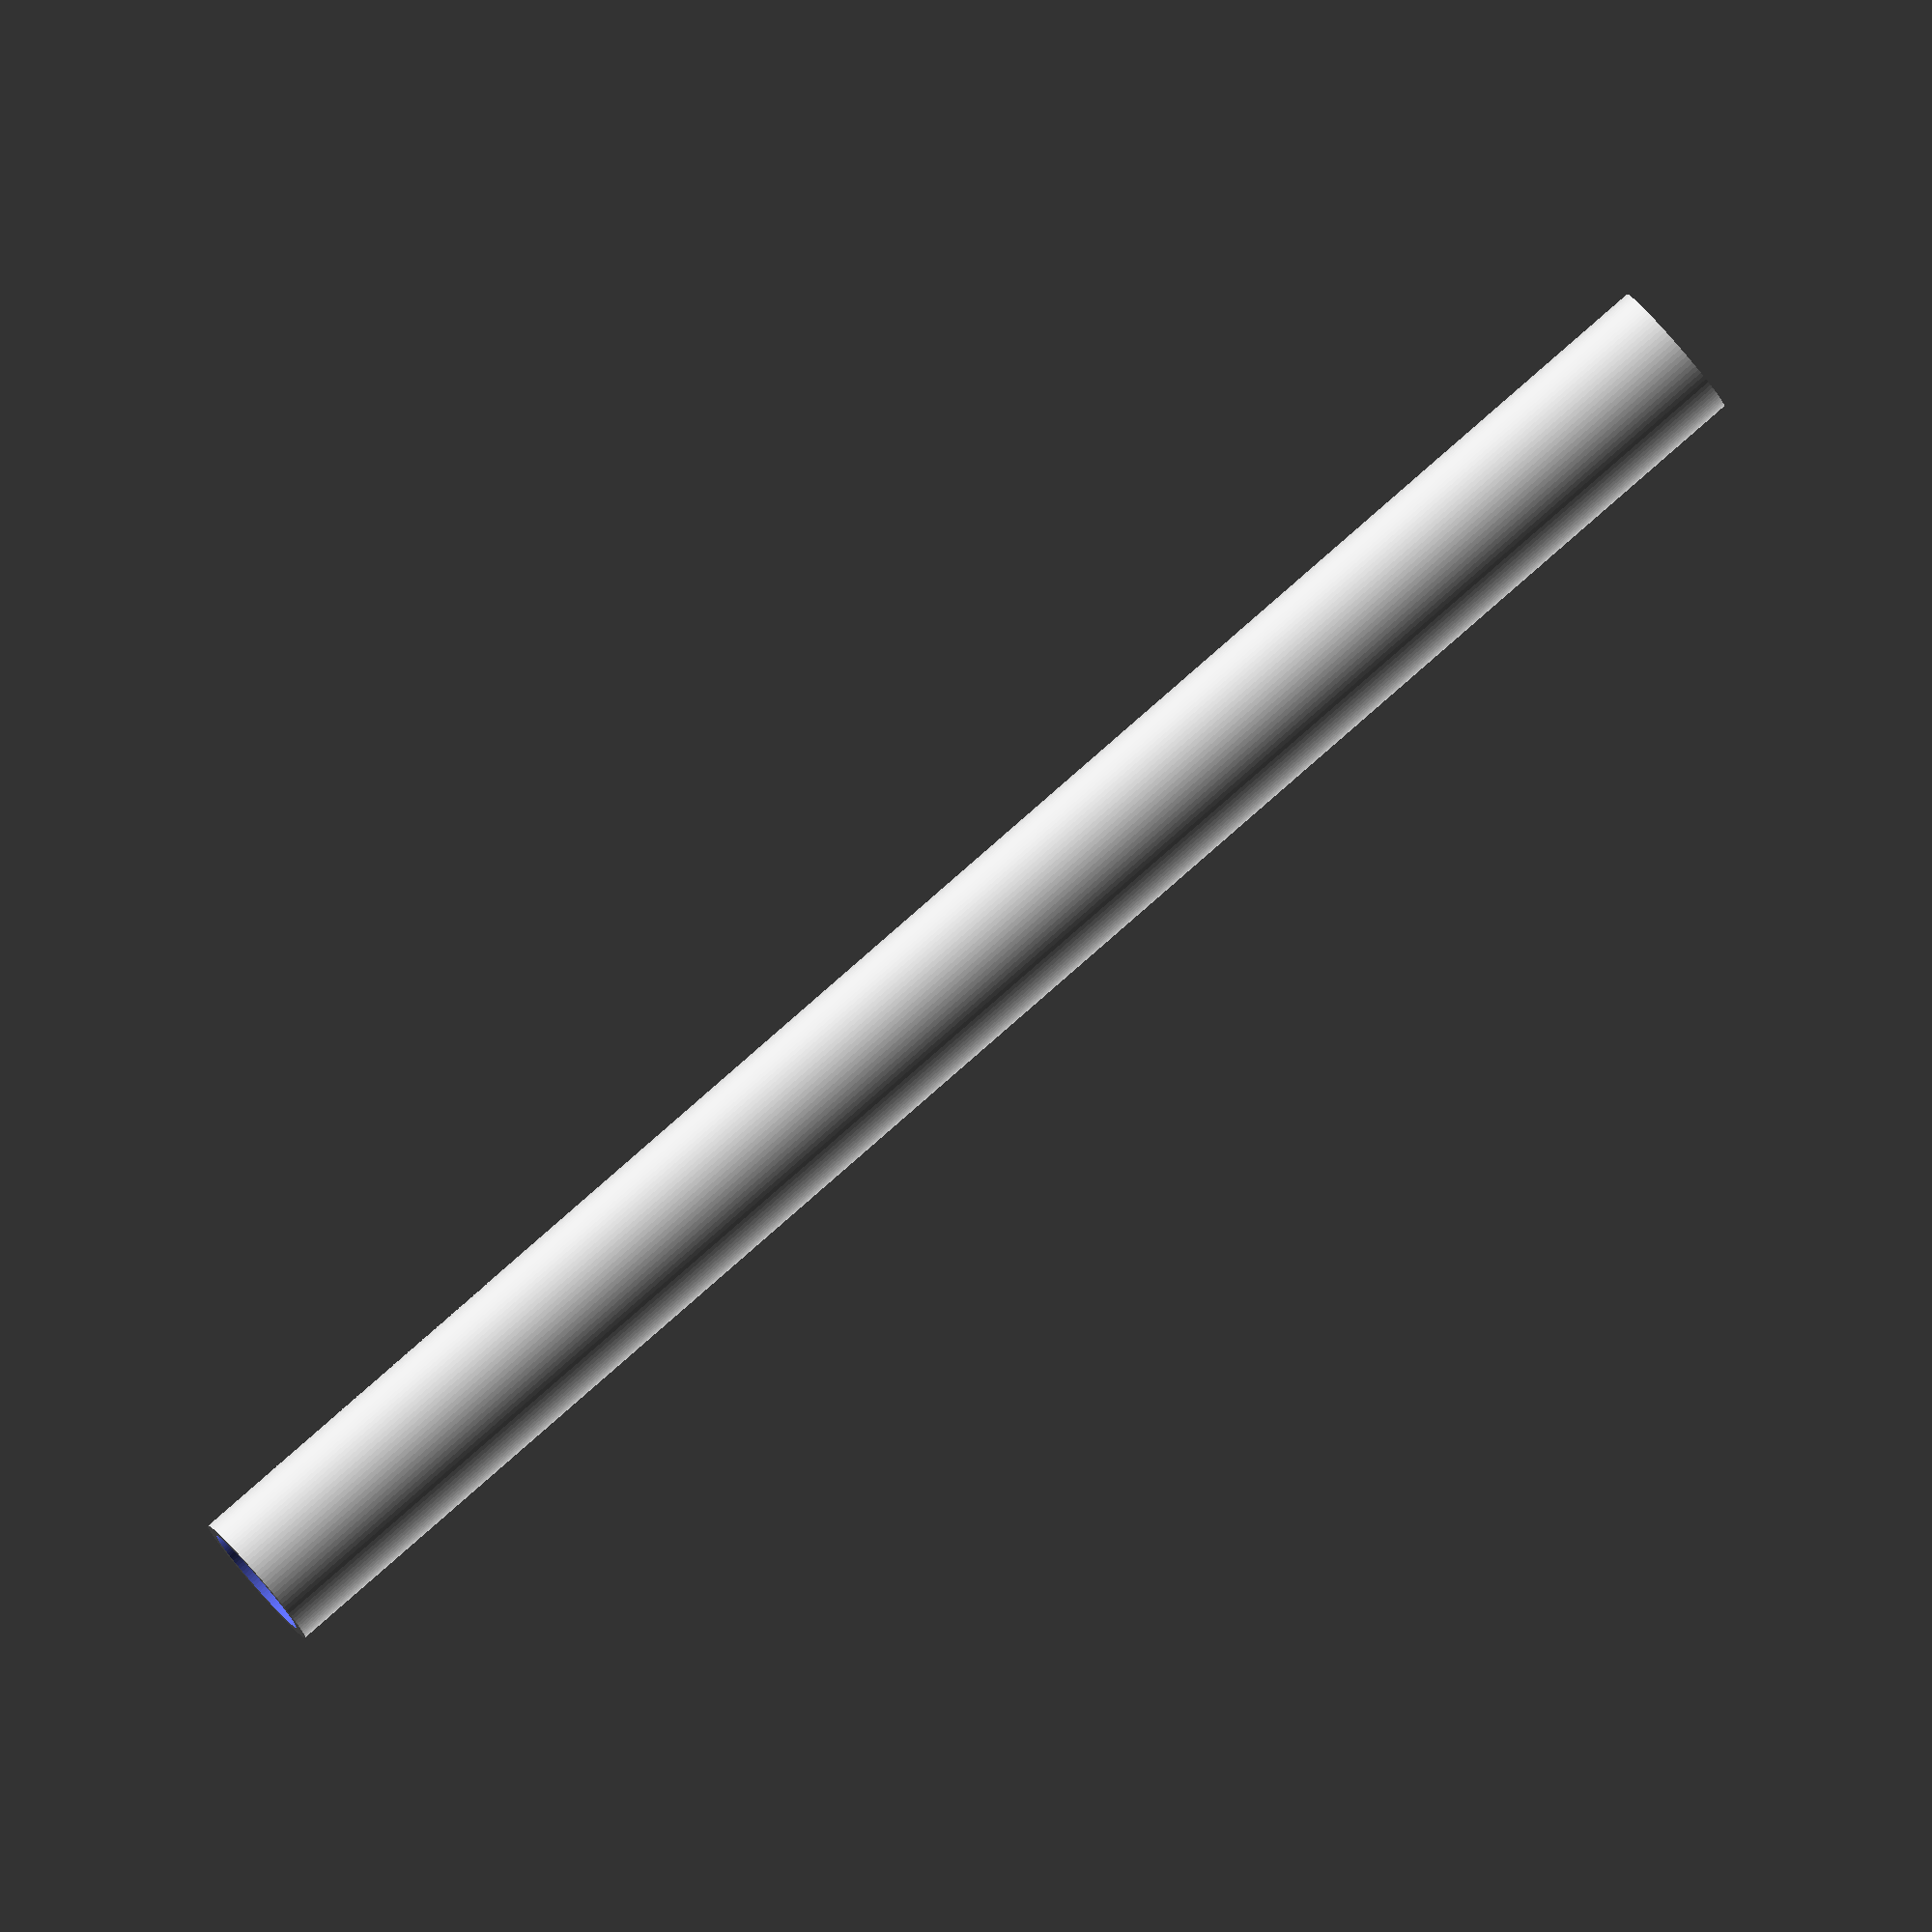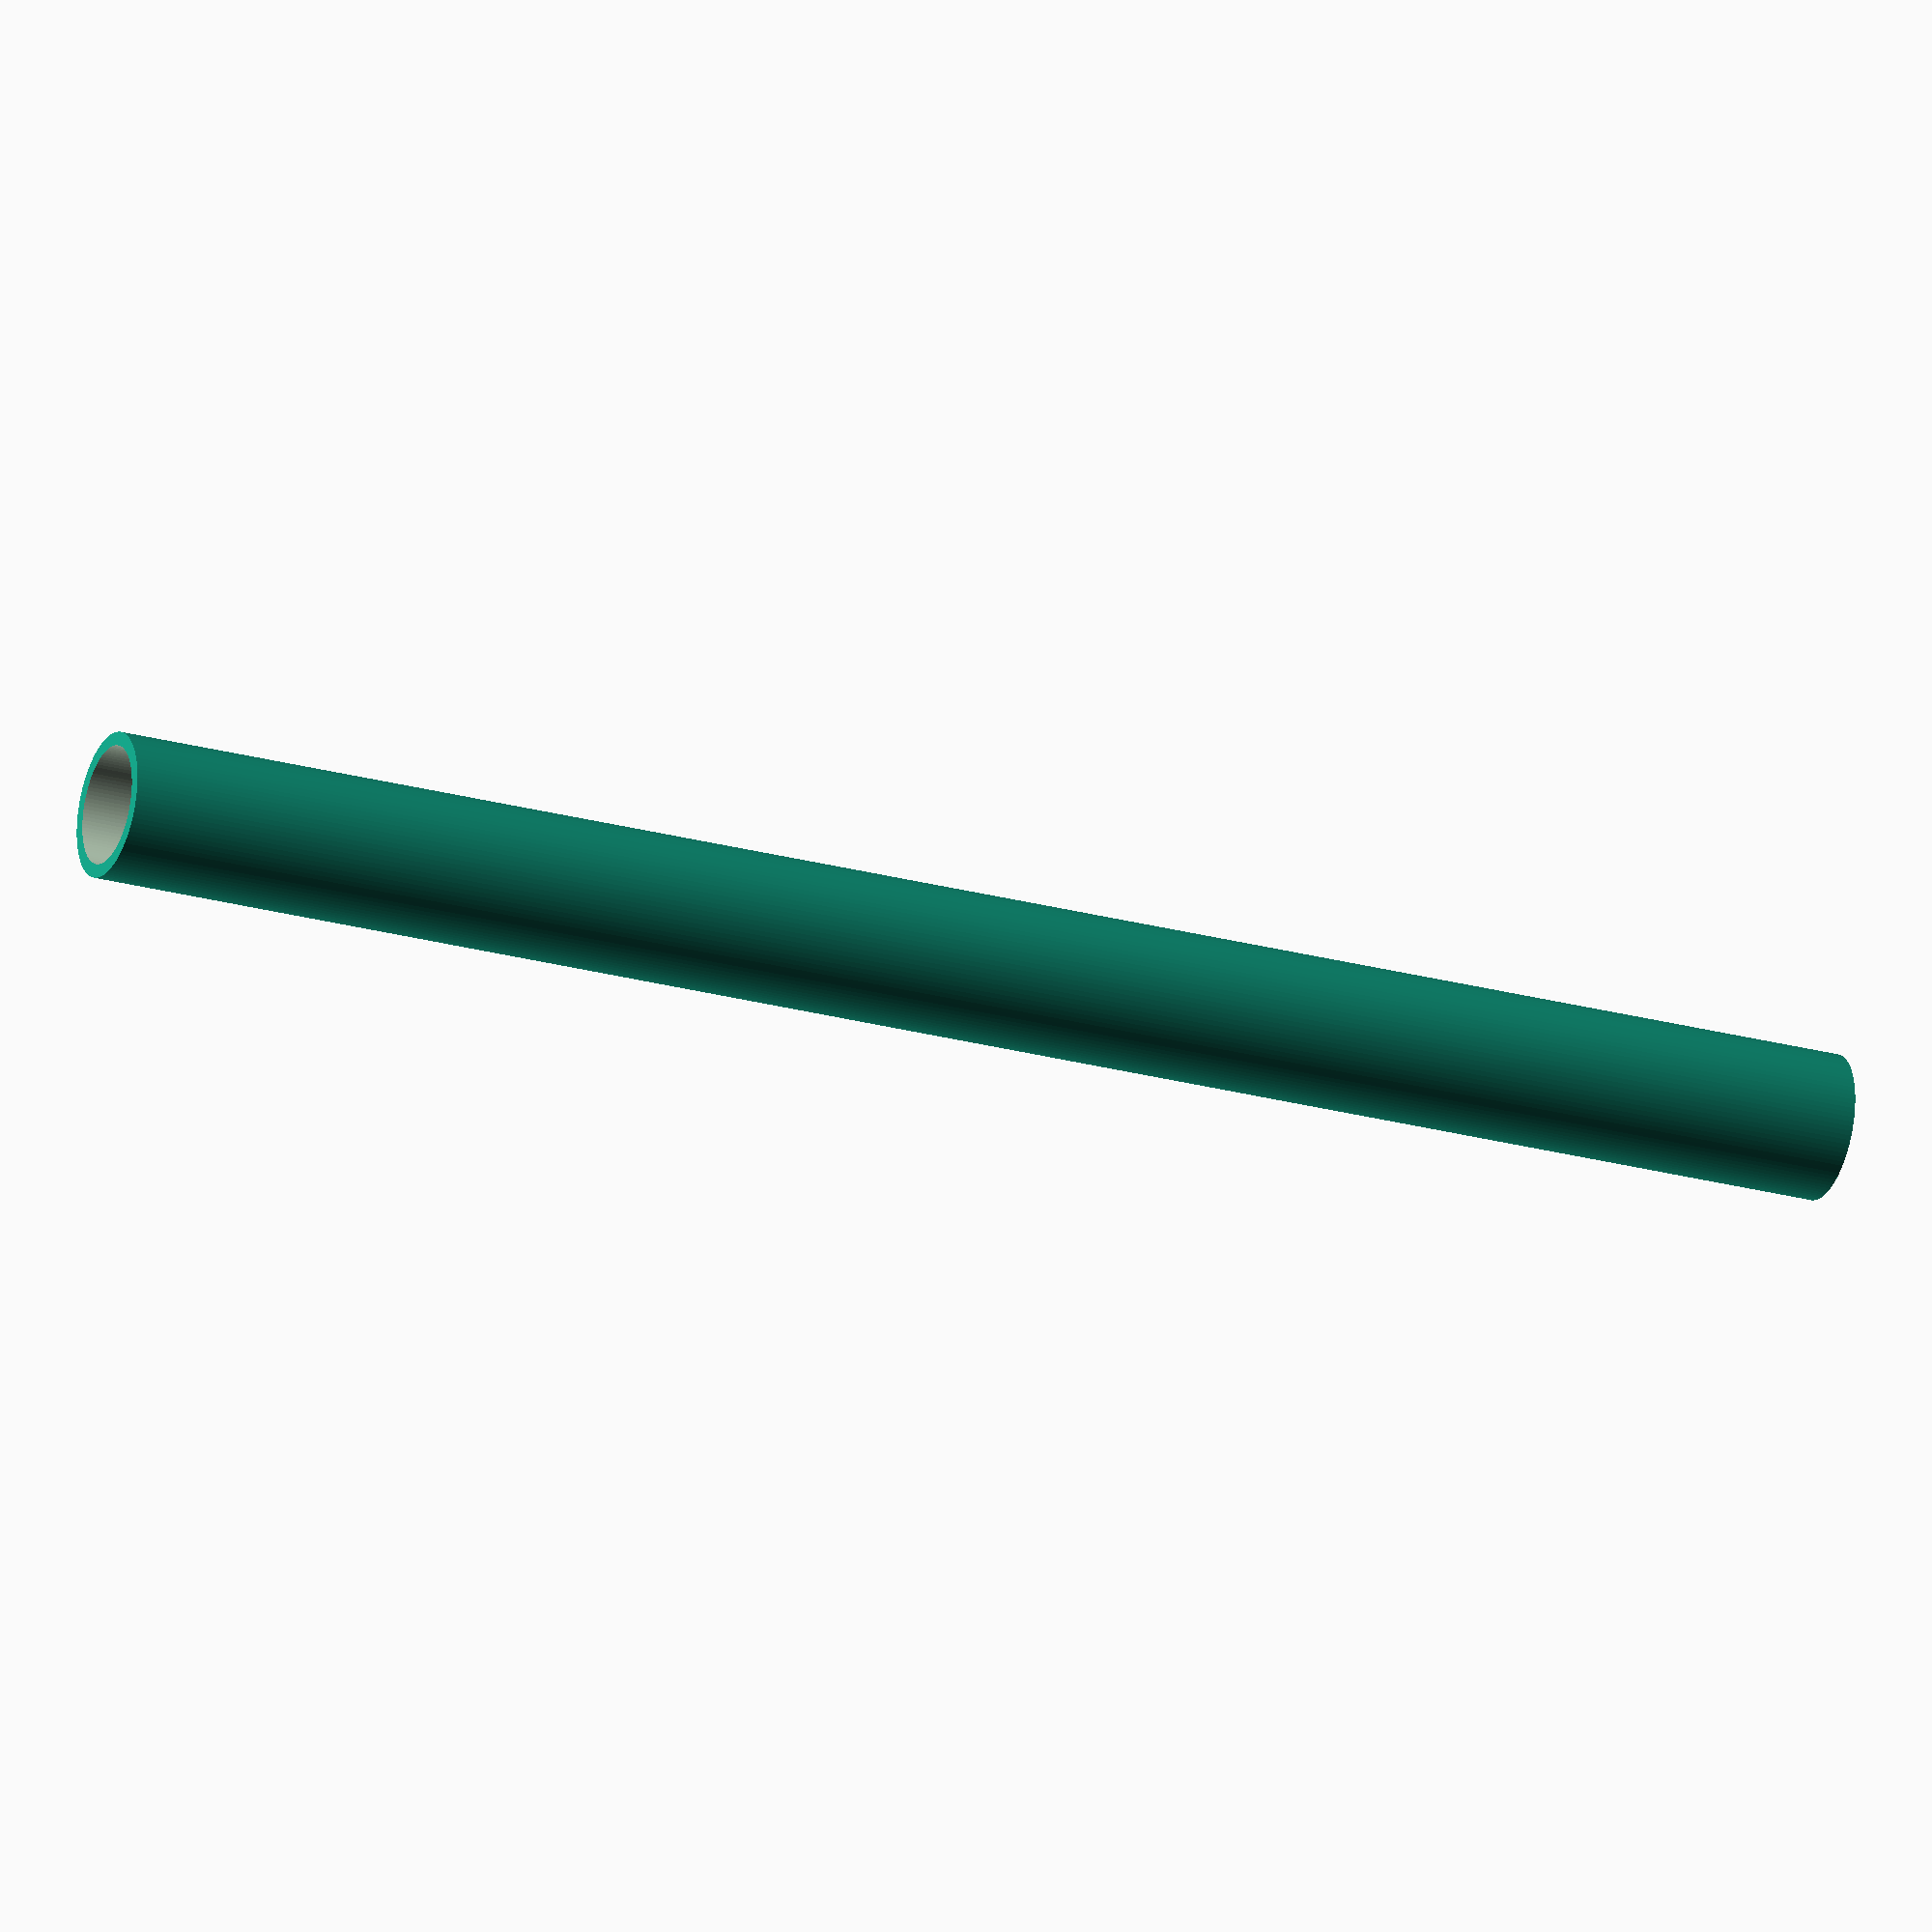
<openscad>
inner_diameter = 10.6;
outter_diameter= (1.2*2)+inner_diameter;
height=165;

difference(){
cylinder(r1=outter_diameter/2, r2=outter_diameter/2, h=height, $fn=100);
    translate([0,0,-1])
cylinder(r1=inner_diameter/2, r2=inner_diameter/2, h=height+2, $fn=100);
}
</openscad>
<views>
elev=275.9 azim=132.2 roll=48.9 proj=o view=wireframe
elev=24.7 azim=6.6 roll=245.8 proj=o view=wireframe
</views>
